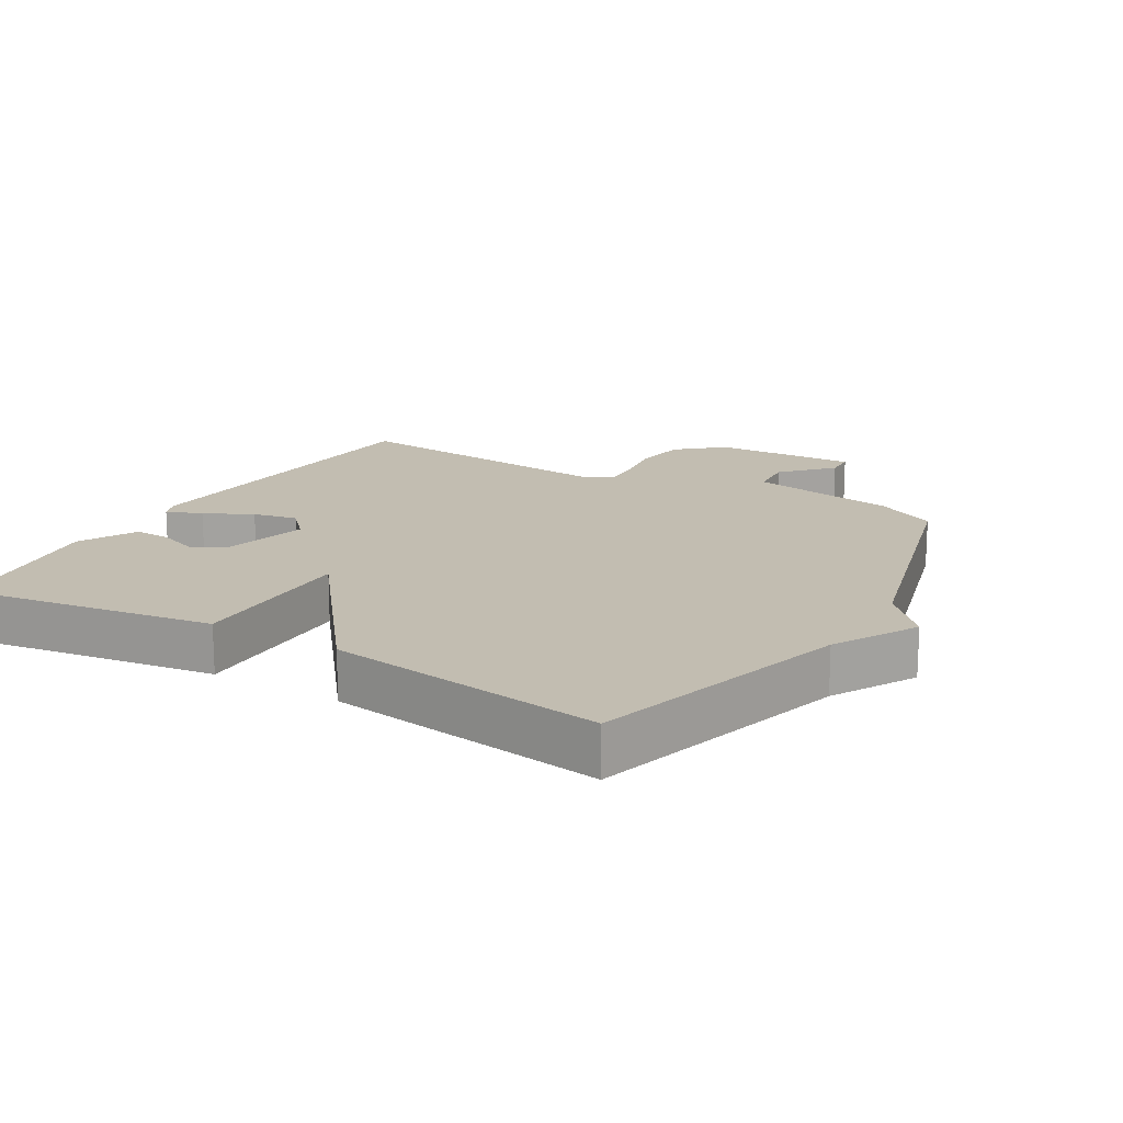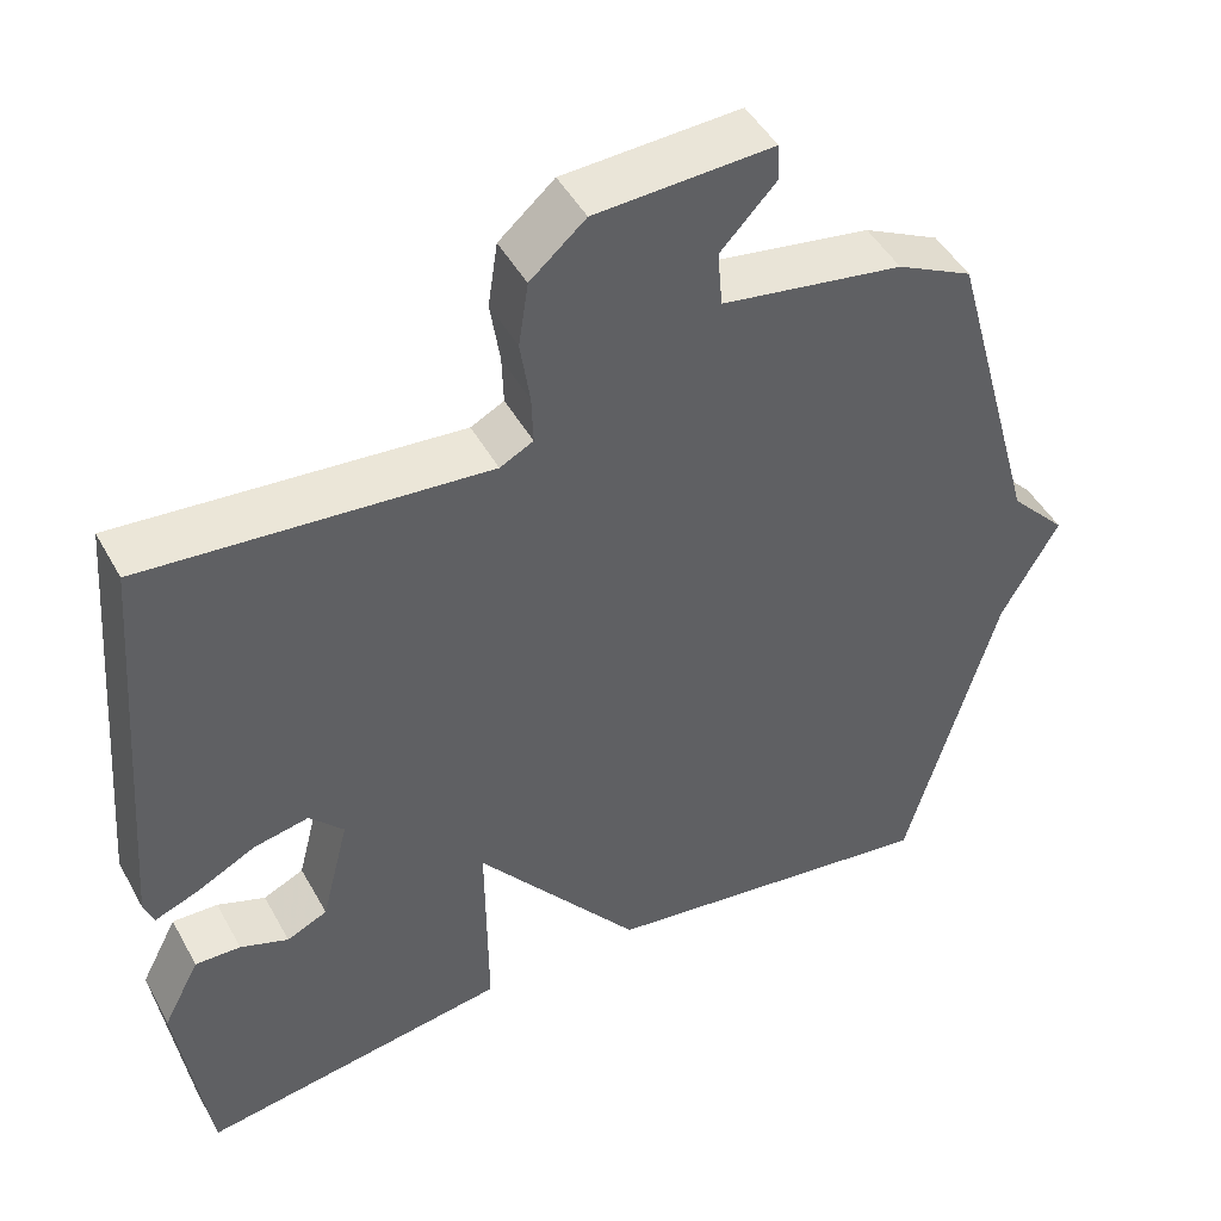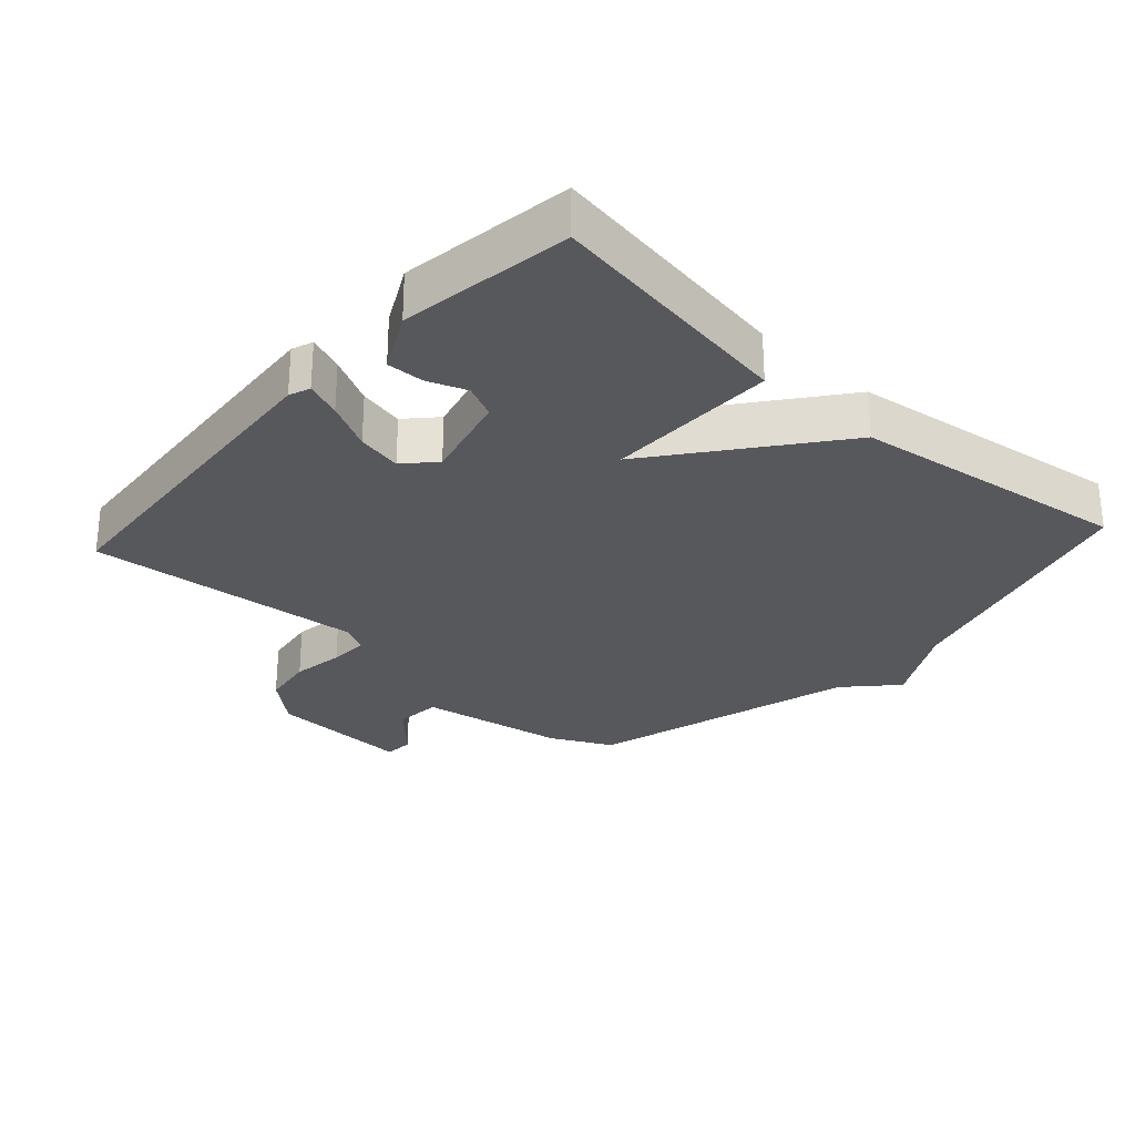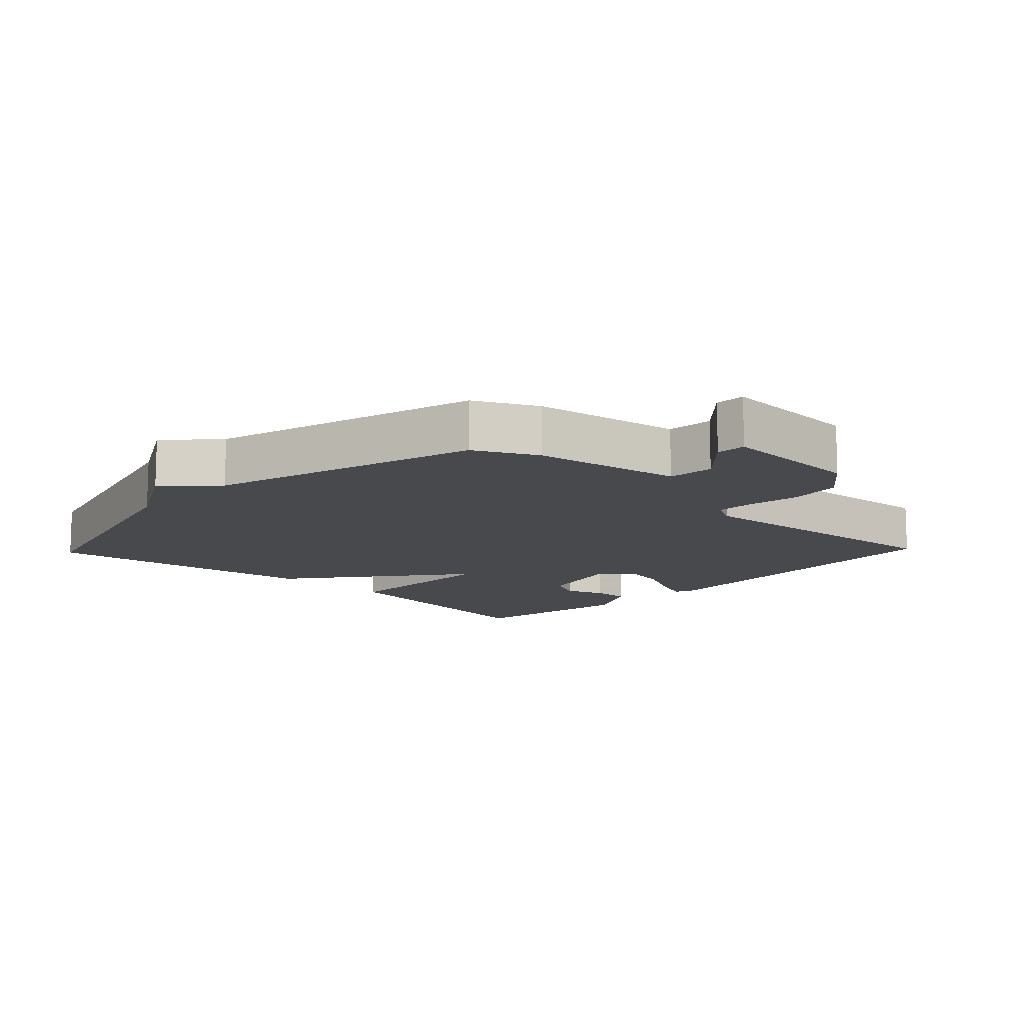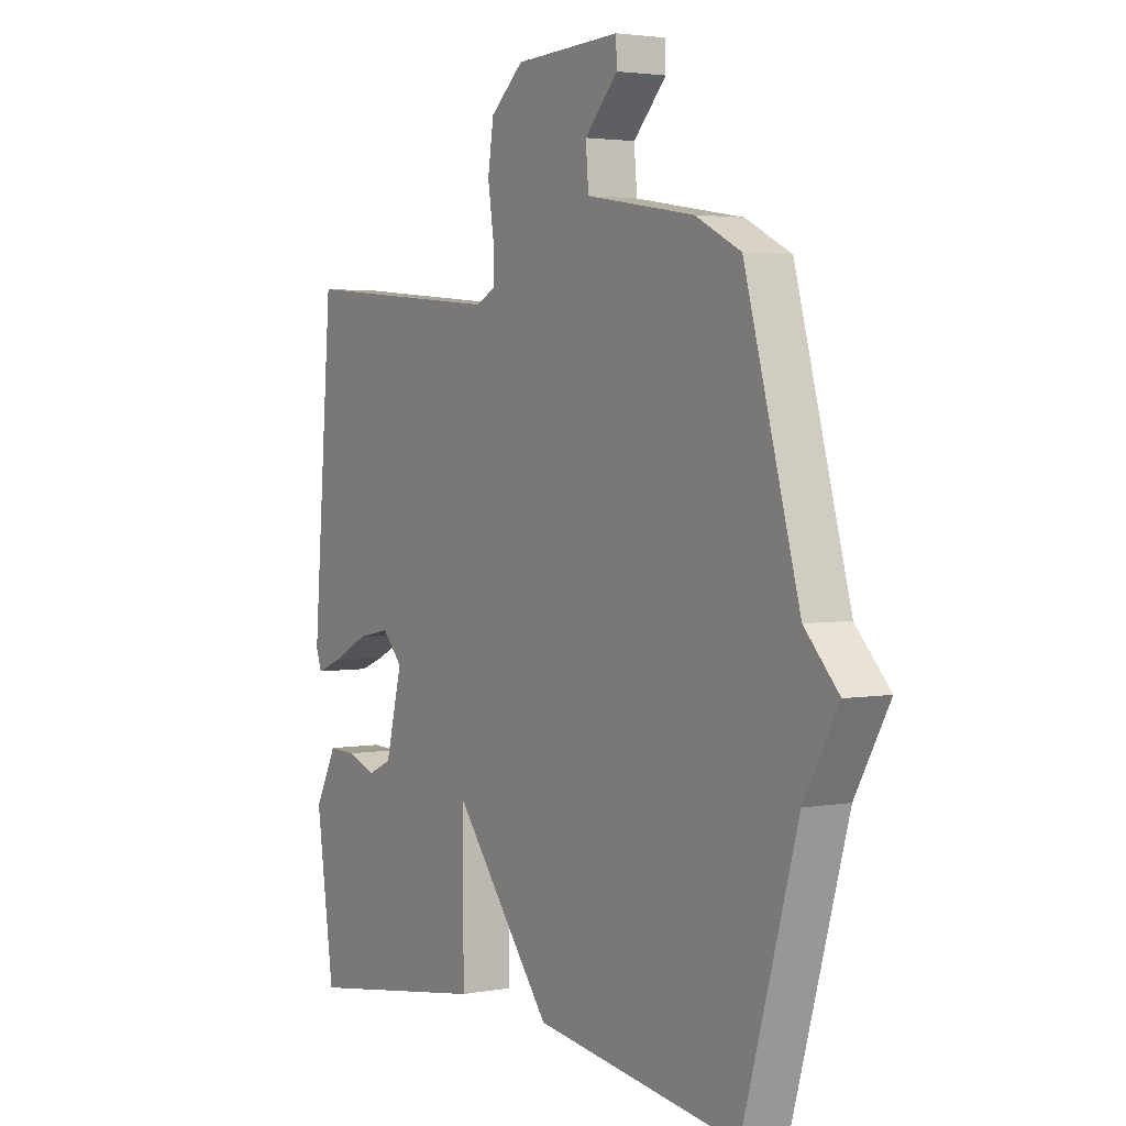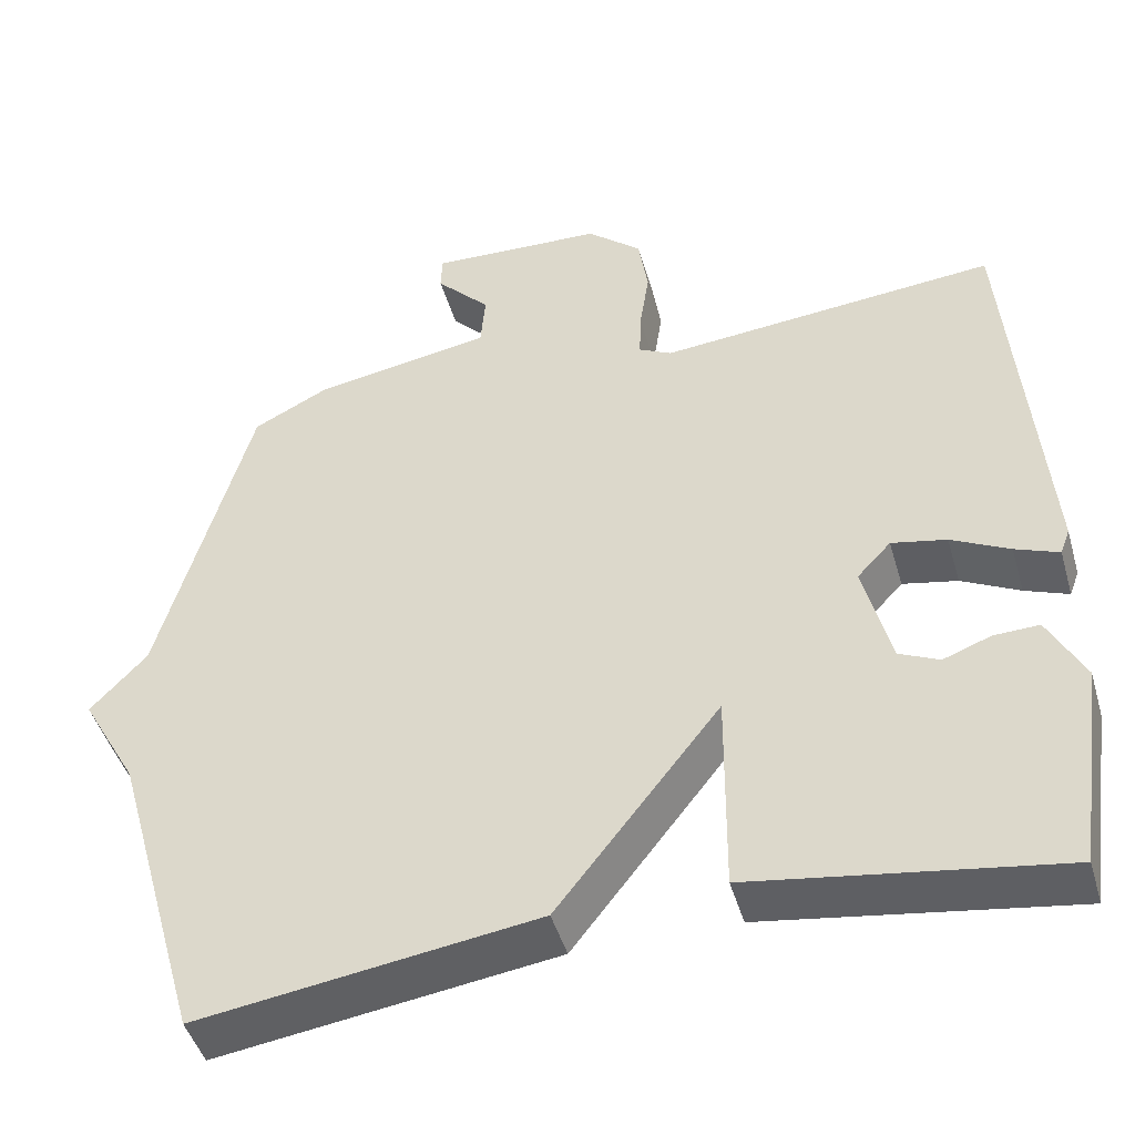
<metadata>
{"format":"obj","ext":"obj","renderer":"f3d","projection":"perspective","resolution":1024,"background":"white","views":[{"elev":16.8,"azim":-149.4,"up":"+Y"},{"elev":46.9,"azim":152.3,"up":"+Z"},{"elev":-28.4,"azim":137.8,"up":"+Y"},{"elev":-12.2,"azim":-43.7,"up":"+Y"},{"elev":3.0,"azim":-122.1,"up":"+Z"},{"elev":-46.1,"azim":16.0,"up":"+Z"}]}
</metadata>
<code>
v 0.5 0.07 0.5
v 0.541 0.07 -0.014
v 0.529 0.07 -0.046
v 0.475 0.07 -0.025
v 0.403 0.07 0.012
v 0.335 0.07 0.026
v 0.293 0.07 -0.019
v 0.327 0.07 -0.154
v 0.377 0.07 -0.177
v 0.436 0.07 -0.155
v 0.492 0.07 -0.153
v 0.537 0.07 -0.24
v 0.5 0.07 -0.5
v 0.12 0.07 -0.441
v 0.122 0.07 -0.182
v -0.08 0.07 -0.441
v -0.5 0.07 -0.5
v -0.612 0.07 -0.105
v -0.682 0.07 0.02
v -0.612 0.07 0.095
v -0.5 0.07 0.5
v -0.407 0.07 0.547
v -0.184 0.07 0.584
v -0.178 0.07 0.654
v -0.246 0.07 0.726
v -0.244 0.07 0.771
v -0.027 0.07 0.761
v 0.041 0.07 0.702
v 0.053 0.07 0.623
v 0.041 0.07 0.544
v 0.039 0.07 0.484
v 0.08 0.07 0.463
v 0.5 0 0.5
v 0.541 0 -0.014
v 0.529 0 -0.046
v 0.475 0 -0.025
v 0.403 0 0.012
v 0.335 0 0.026
v 0.293 0 -0.019
v 0.327 0 -0.154
v 0.377 0 -0.177
v 0.436 0 -0.155
v 0.492 0 -0.153
v 0.537 0 -0.24
v 0.5 0 -0.5
v 0.12 0 -0.441
v 0.122 0 -0.182
v -0.08 0 -0.441
v -0.5 0 -0.5
v -0.612 0 -0.105
v -0.682 0 0.02
v -0.612 0 0.095
v -0.5 0 0.5
v -0.407 0 0.547
v -0.184 0 0.584
v -0.178 0 0.654
v -0.246 0 0.726
v -0.244 0 0.771
v -0.027 0 0.761
v 0.041 0 0.702
v 0.053 0 0.623
v 0.041 0 0.544
v 0.039 0 0.484
v 0.08 0 0.463
f 28 29 30
f 27 28 30
f 26 27 30
f 25 26 30
f 24 25 30
f 23 24 30 31
f 23 31 32
f 22 23 32
f 21 22 32
f 20 21 32
f 20 32 1
f 19 20 1
f 18 19 1
f 17 18 1
f 16 17 1
f 15 16 1
f 12 13 14
f 11 12 14
f 10 11 14
f 9 10 14
f 8 9 14 15
f 3 4 5
f 2 3 5
f 1 2 5
f 1 5 6
f 15 1 6 7
f 7 8 15
f 62 61 60
f 62 60 59
f 62 59 58
f 62 58 57
f 62 57 56
f 63 62 56 55
f 64 63 55
f 64 55 54
f 64 54 53
f 64 53 52
f 33 64 52
f 33 52 51
f 33 51 50
f 33 50 49
f 33 49 48
f 33 48 47
f 46 45 44
f 46 44 43
f 46 43 42
f 46 42 41
f 47 46 41 40
f 37 36 35
f 37 35 34
f 37 34 33
f 38 37 33
f 39 38 33 47
f 47 40 39
f 1 33 34 2
f 2 34 35 3
f 3 35 36 4
f 4 36 37 5
f 5 37 38 6
f 6 38 39 7
f 7 39 40 8
f 8 40 41 9
f 9 41 42 10
f 10 42 43 11
f 11 43 44 12
f 12 44 45 13
f 13 45 46 14
f 14 46 47 15
f 15 47 48 16
f 16 48 49 17
f 17 49 50 18
f 18 50 51 19
f 19 51 52 20
f 20 52 53 21
f 21 53 54 22
f 22 54 55 23
f 23 55 56 24
f 24 56 57 25
f 25 57 58 26
f 26 58 59 27
f 27 59 60 28
f 28 60 61 29
f 29 61 62 30
f 30 62 63 31
f 31 63 64 32
f 32 64 33 1

</code>
